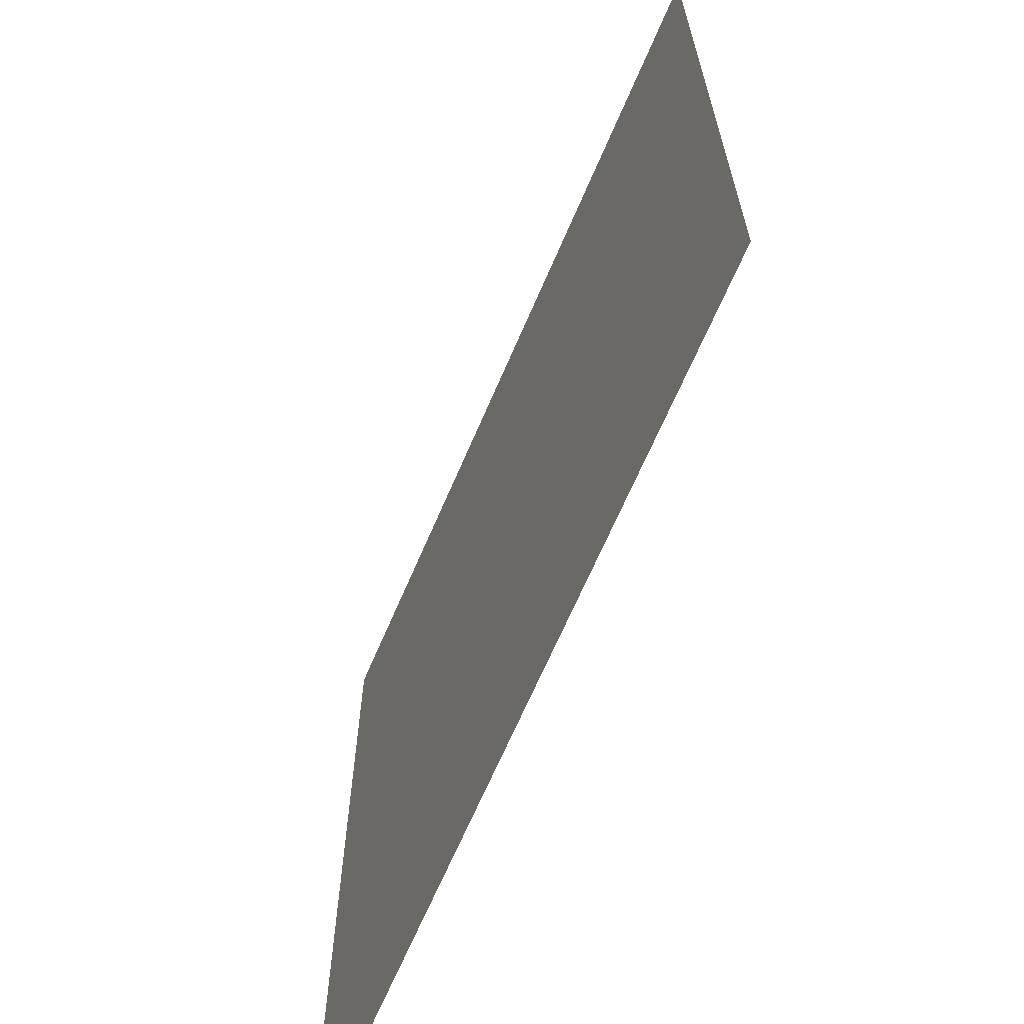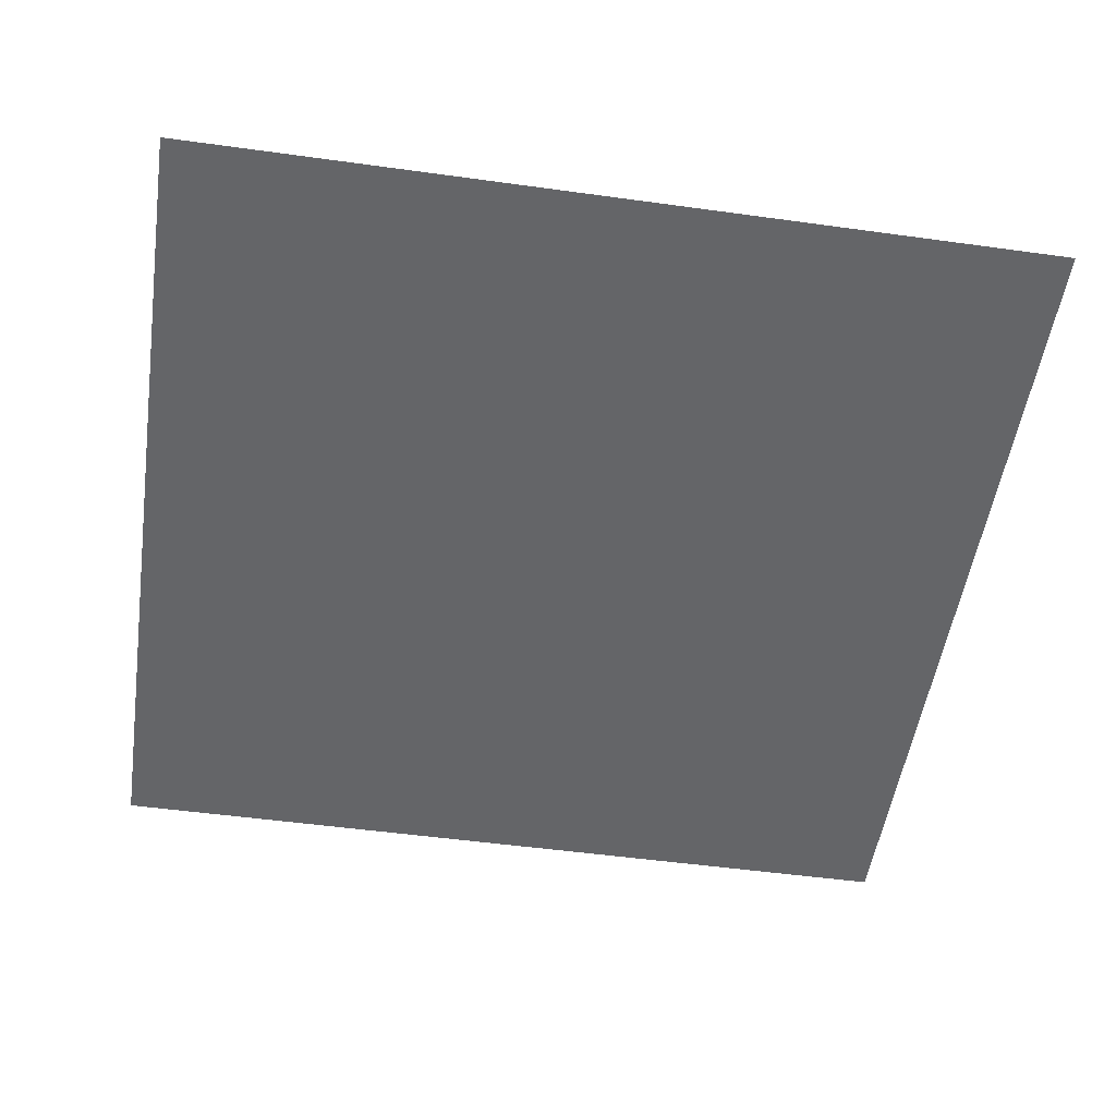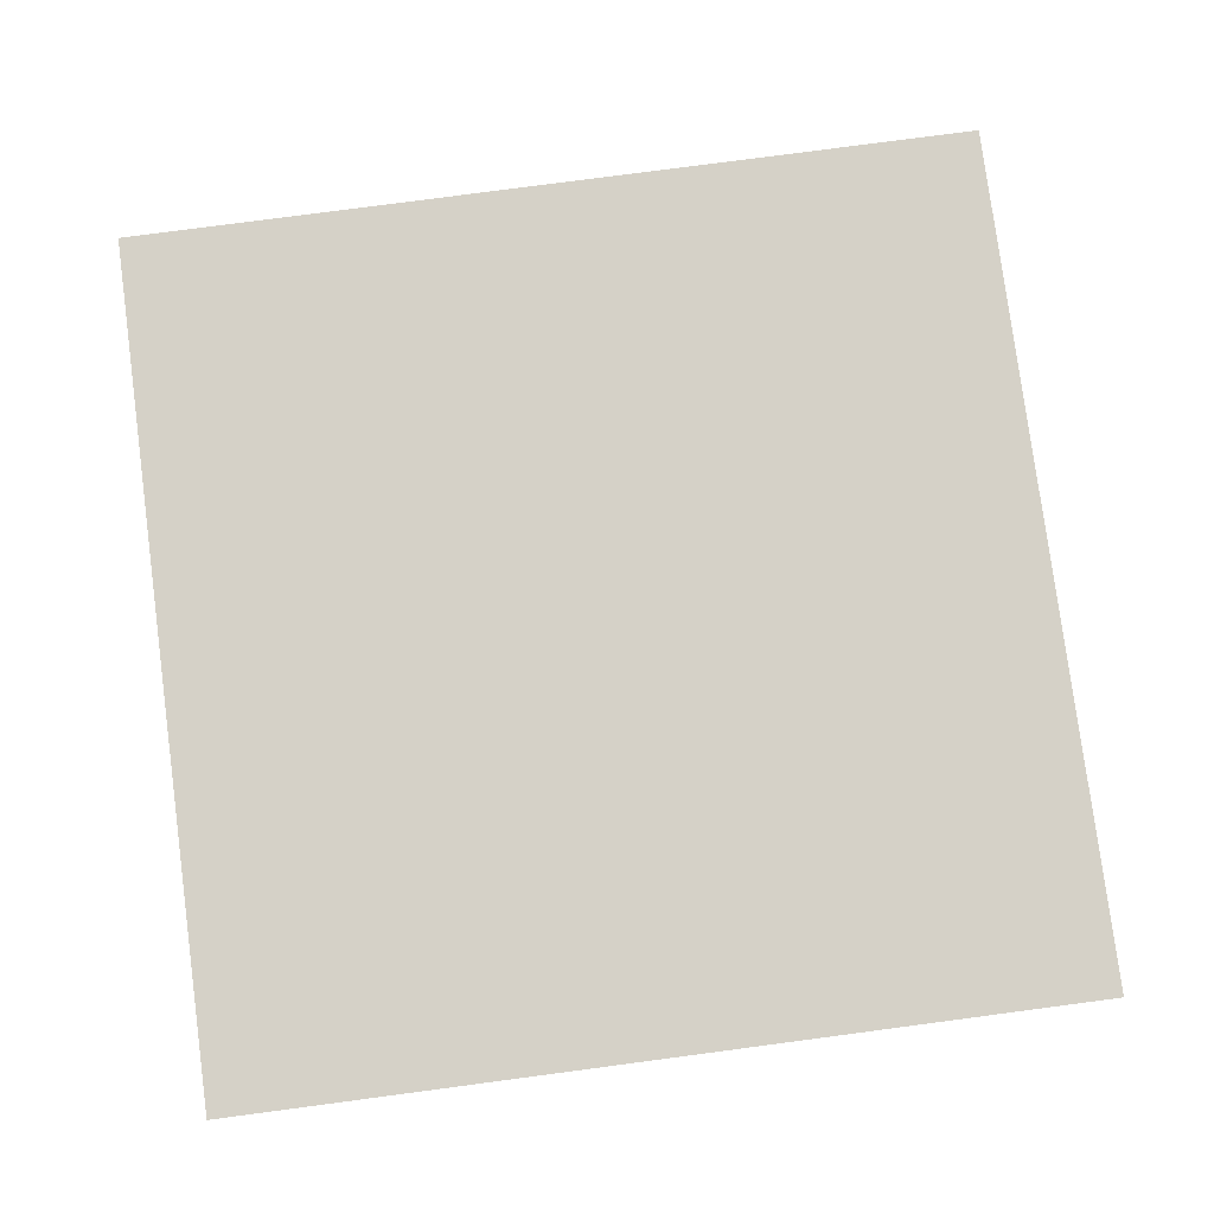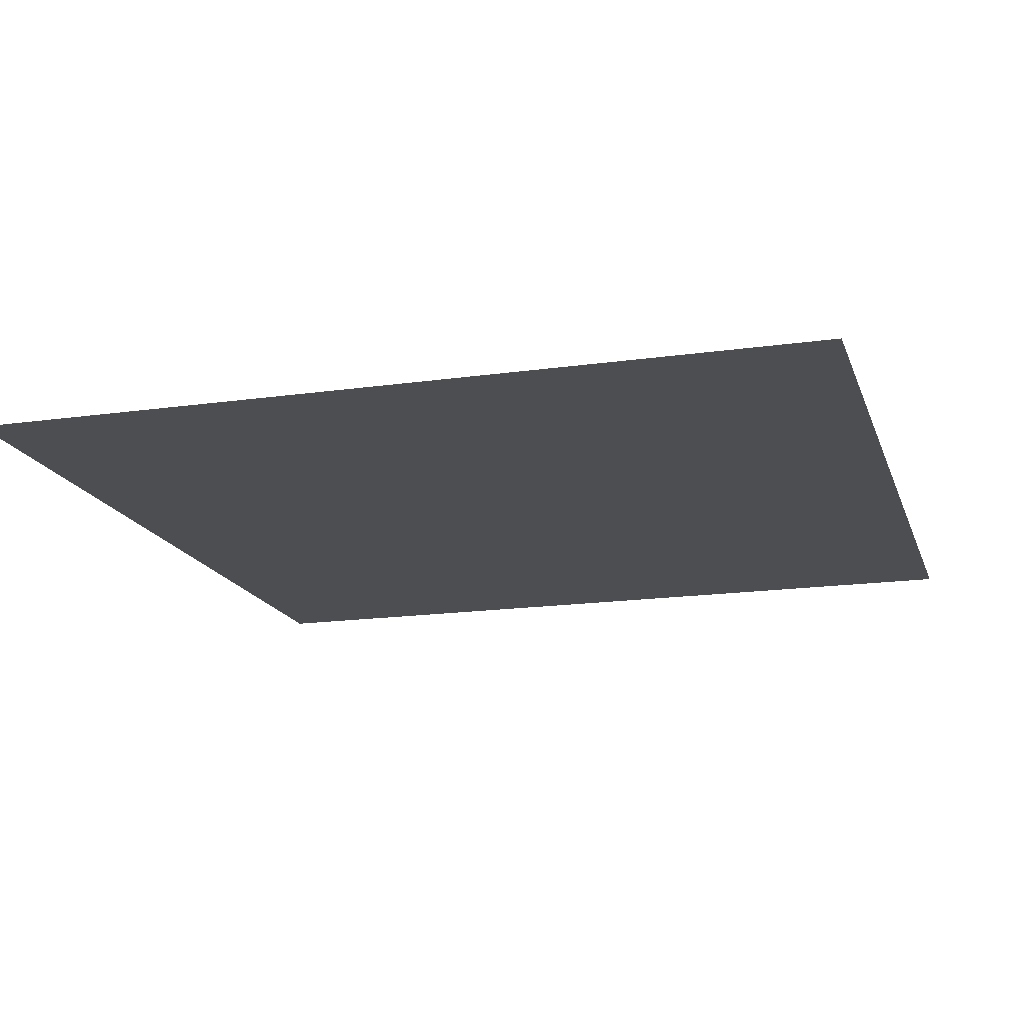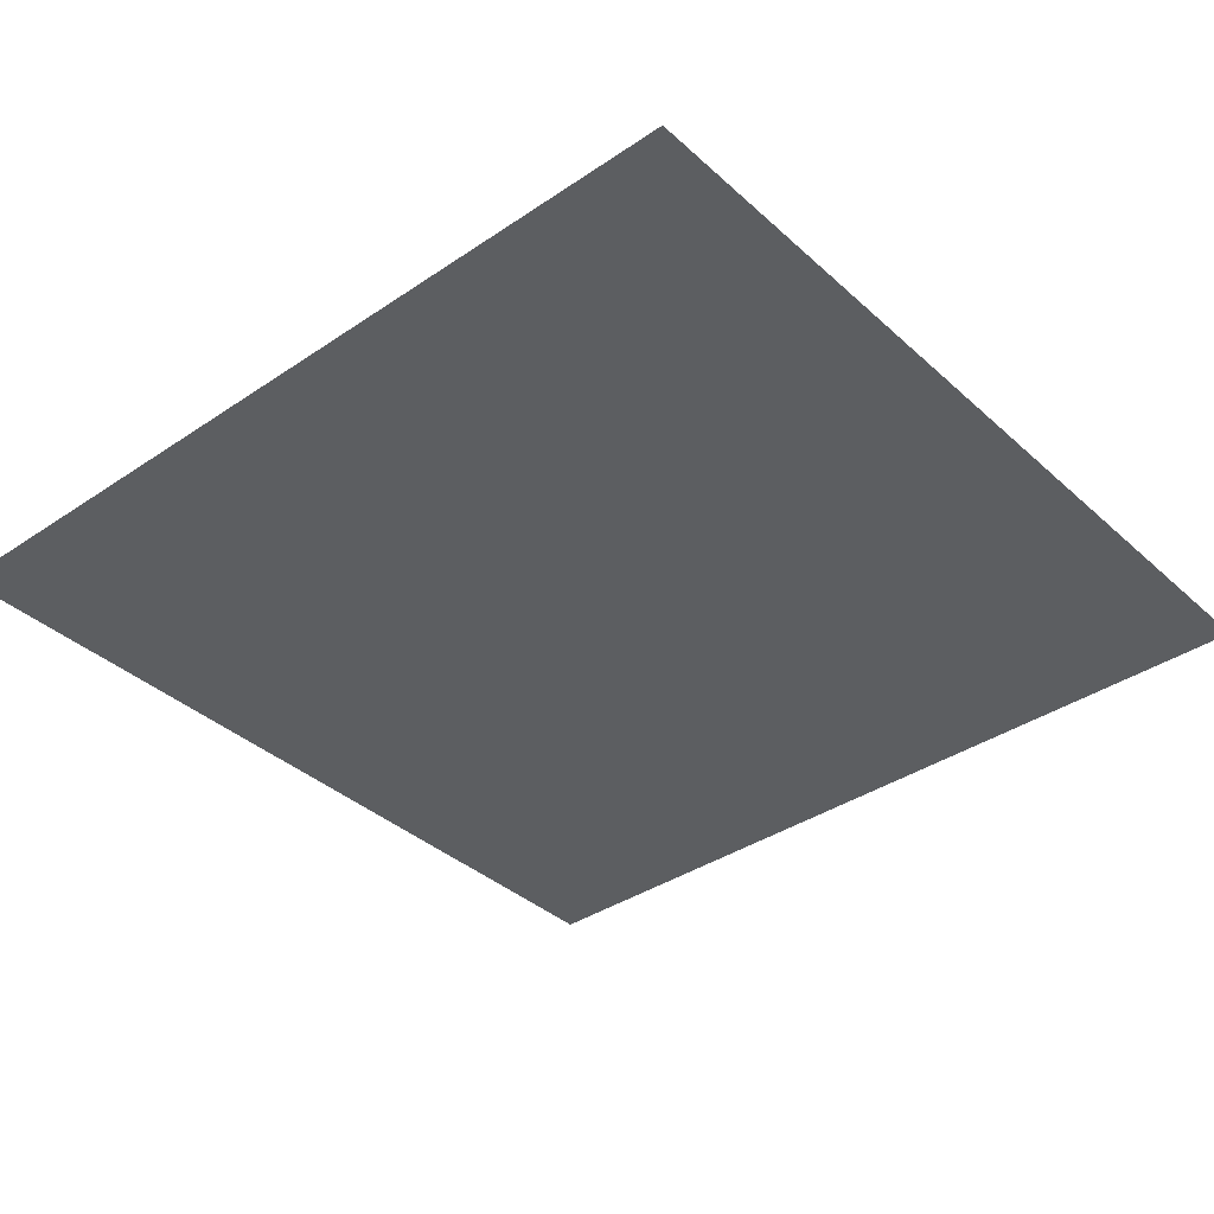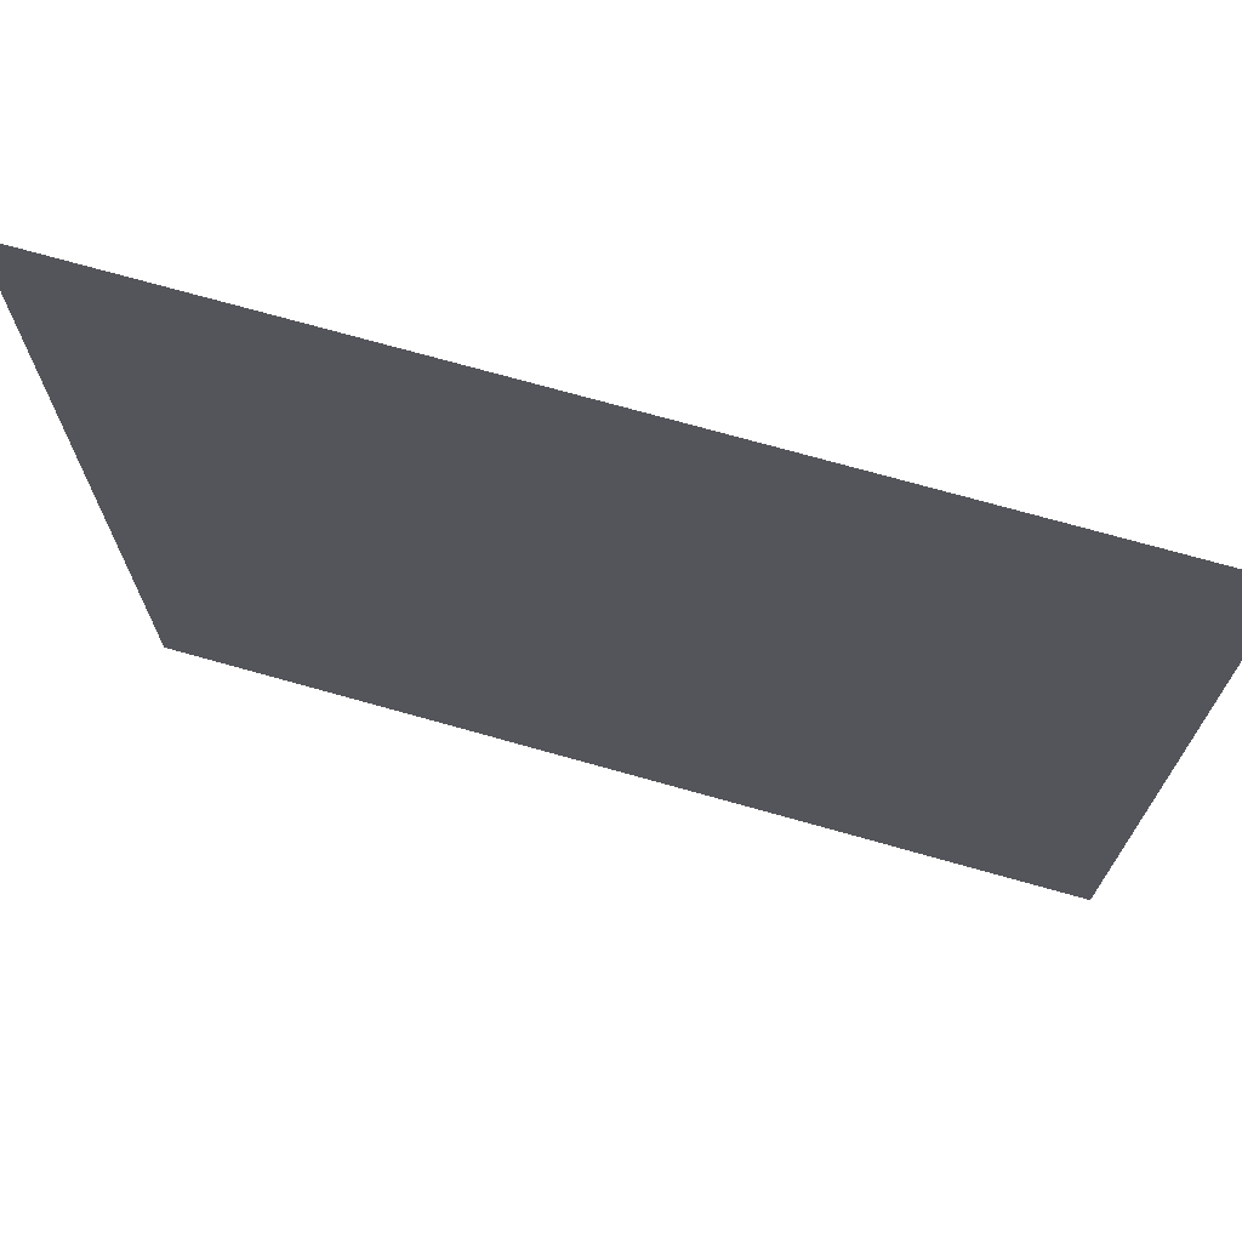
<metadata>
{"format":"obj","ext":"obj","renderer":"f3d","projection":"perspective","resolution":1024,"background":"white","views":[{"elev":-66.5,"azim":66.9,"up":"+Z"},{"elev":-51.5,"azim":81.5,"up":"+Y"},{"elev":79.7,"azim":82.5,"up":"+Y"},{"elev":-16.9,"azim":-163.9,"up":"+Y"},{"elev":-37.3,"azim":131.0,"up":"+Y"},{"elev":71.7,"azim":15.8,"up":"+Z"}]}
</metadata>
<code>
g m_dlc3_frontend_asteroid_02
v -0.005 -1.11e-18 0.005
v -0.005 1.11e-18 -0.005
v 0.005 1.11e-18 -0.005
v 0.005 -1.11e-18 0.005
g m_dlc3_frontend_asteroid_02_0
f 3 2 1
f 4 3 1

</code>
